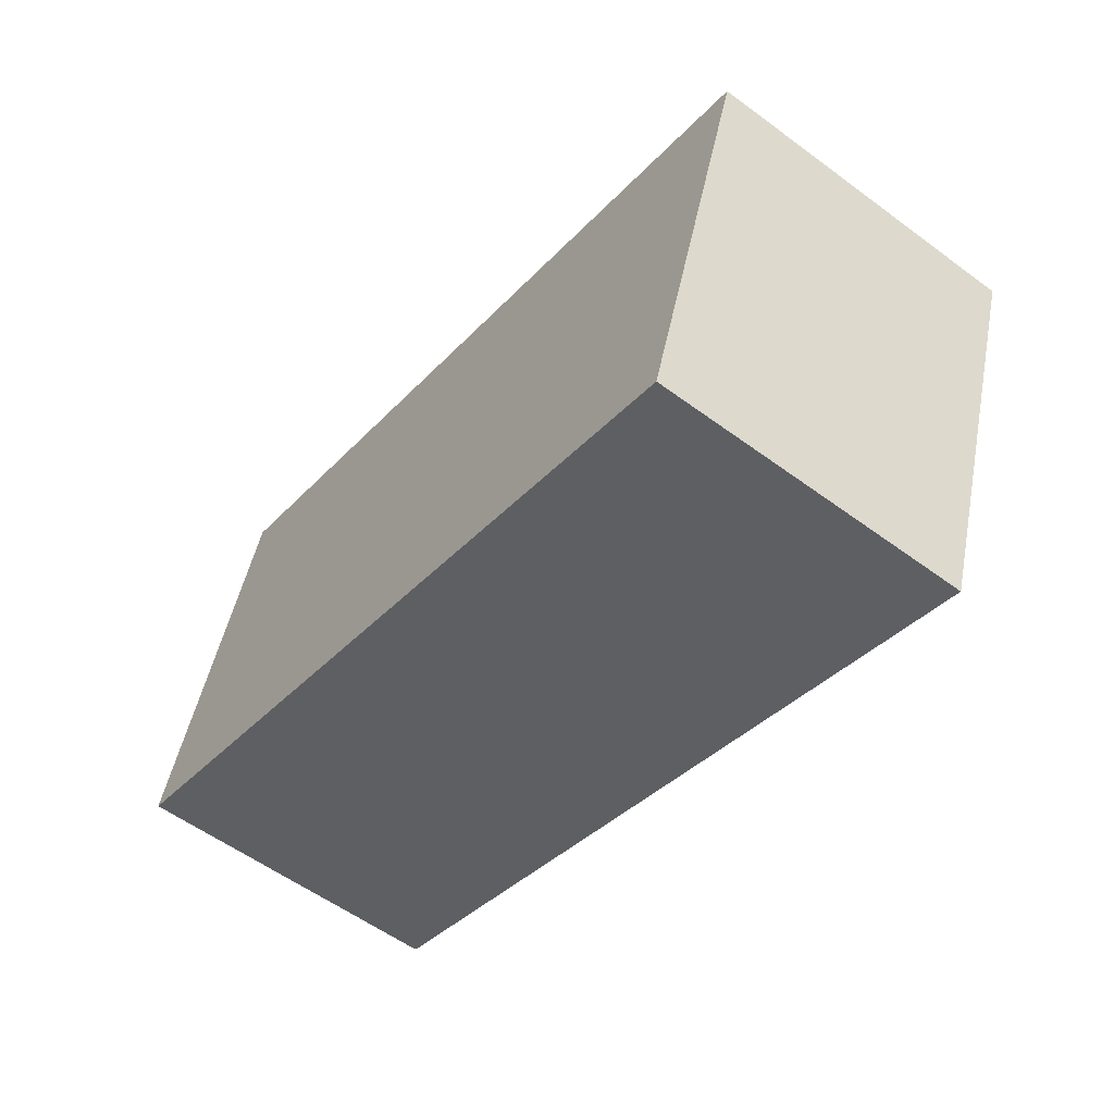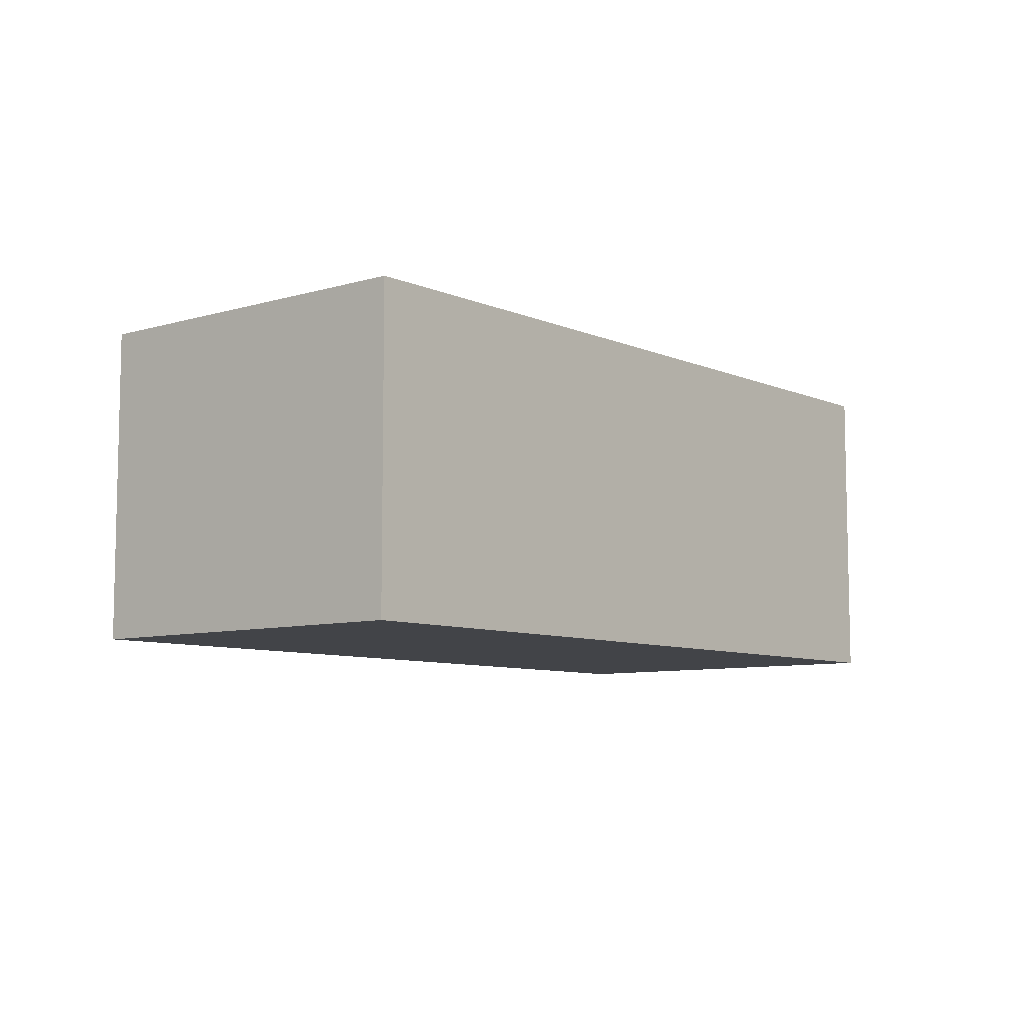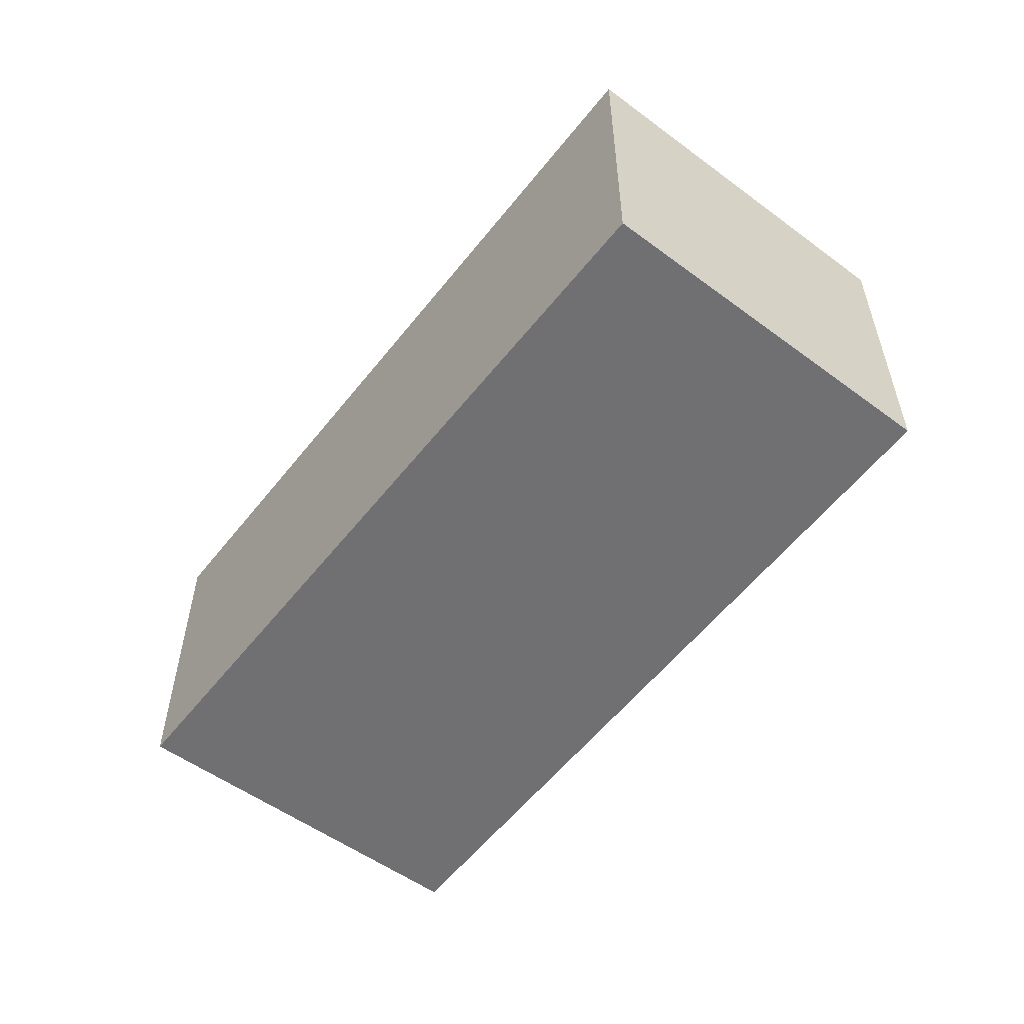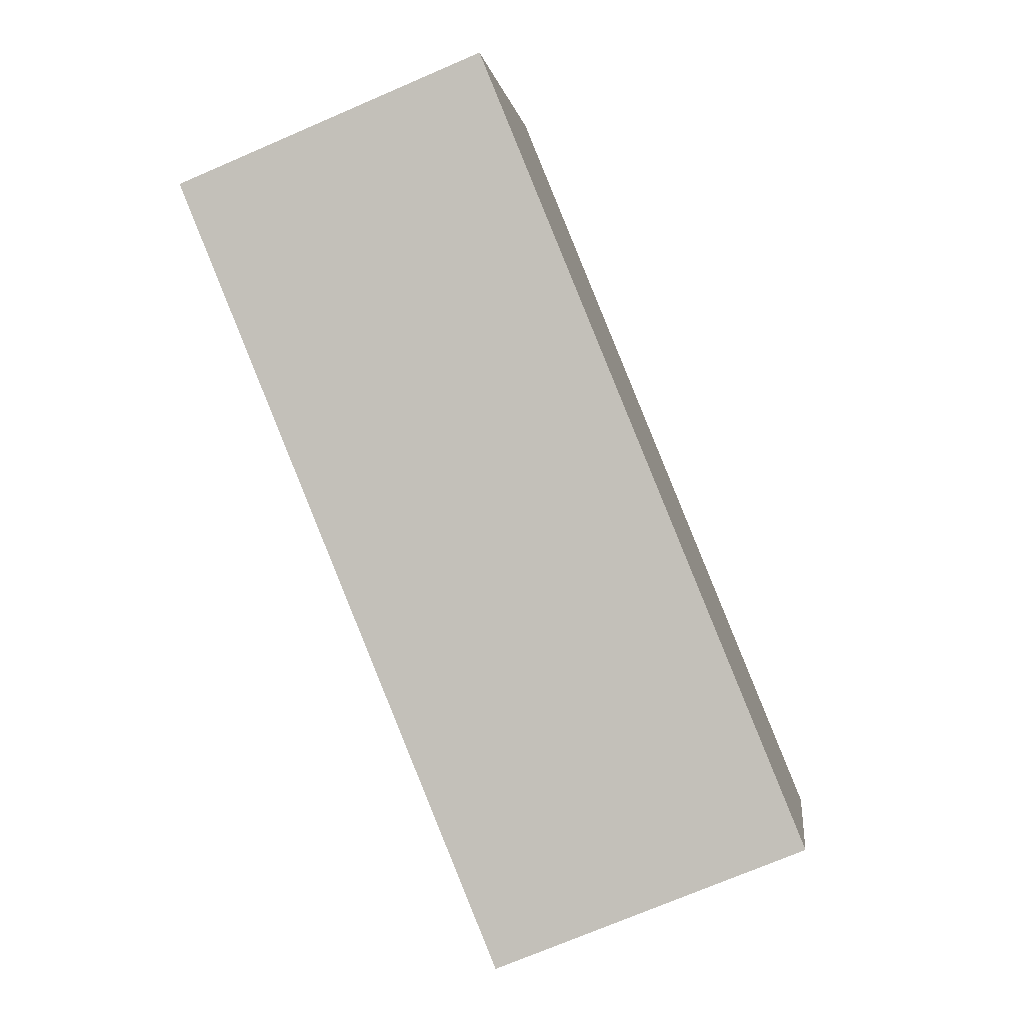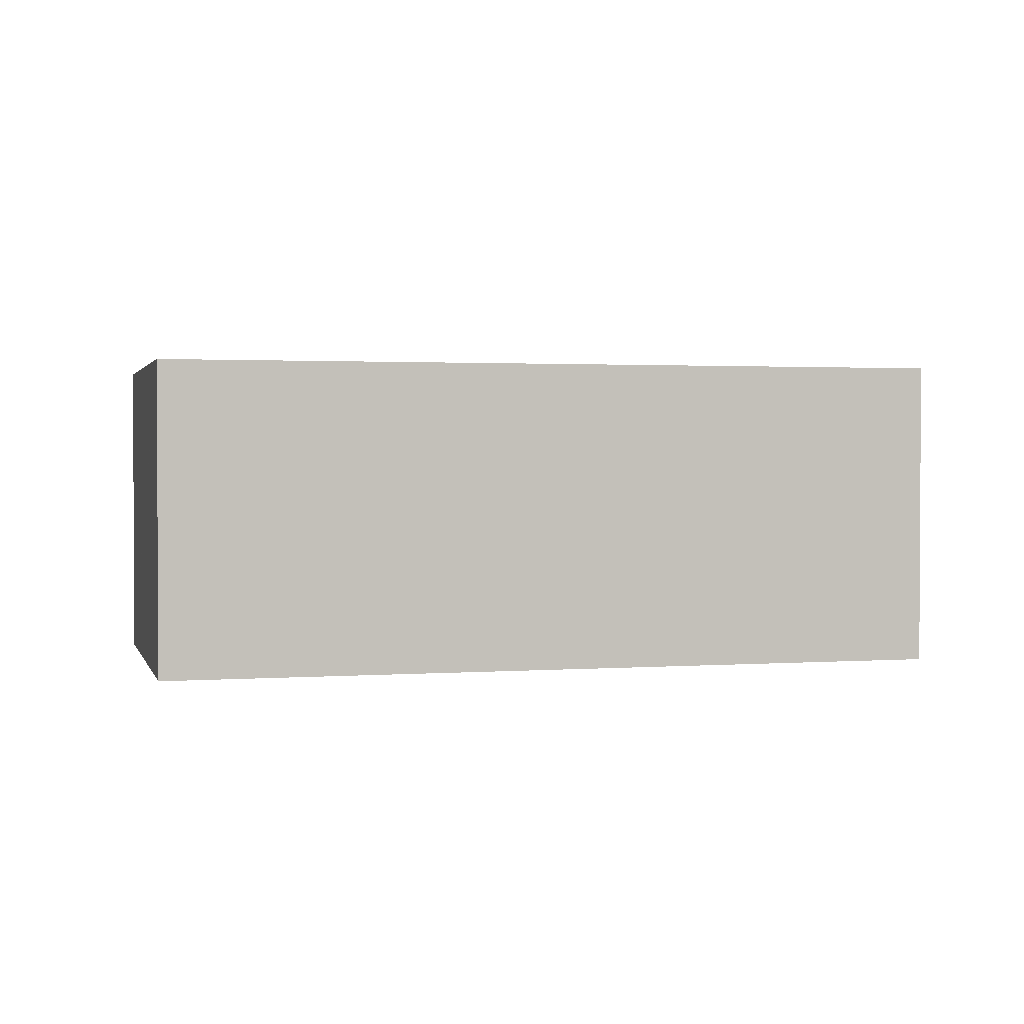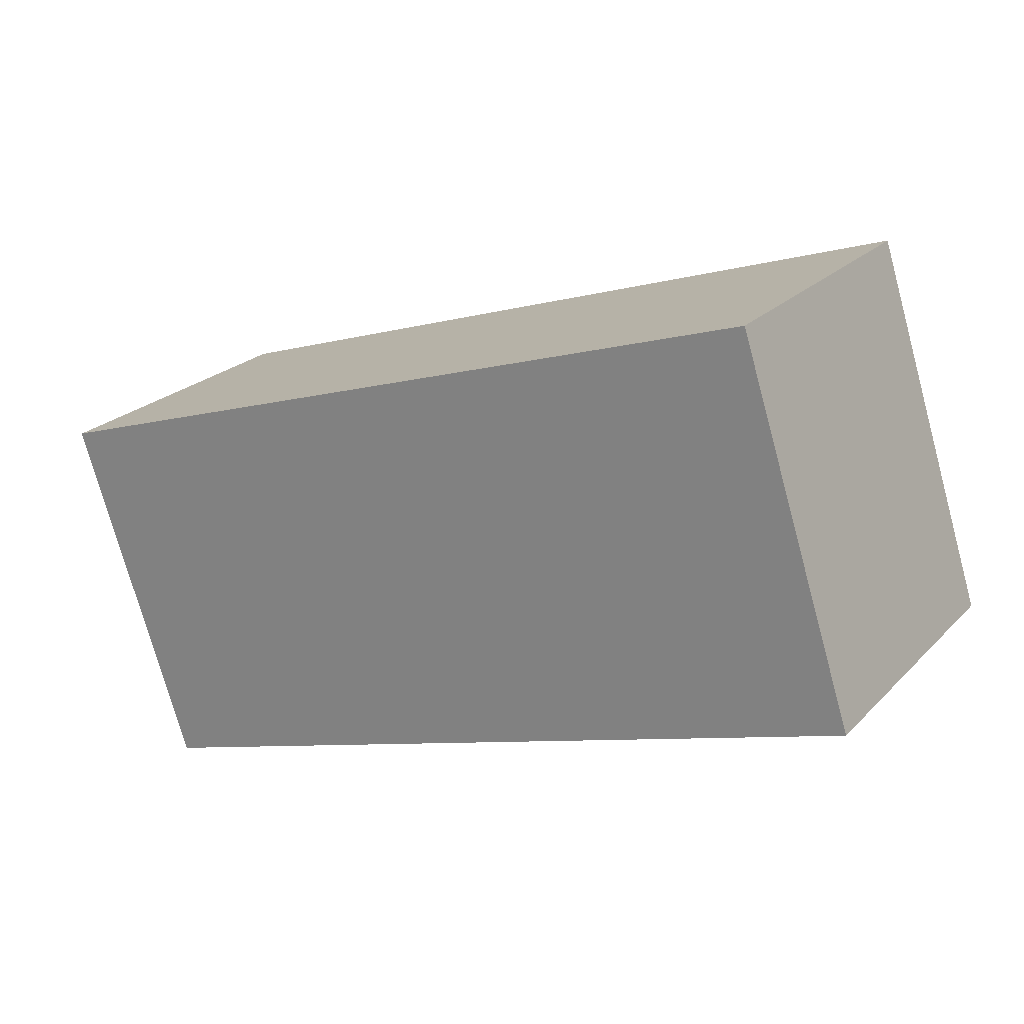
<metadata>
{"format":"obj","ext":"obj","renderer":"f3d","projection":"perspective","resolution":1024,"background":"white","views":[{"elev":-56.8,"azim":52.4,"up":"+Z"},{"elev":-8.0,"azim":147.7,"up":"+Y"},{"elev":-55.0,"azim":70.5,"up":"+Y"},{"elev":-73.4,"azim":-66.8,"up":"+Z"},{"elev":1.7,"azim":3.4,"up":"+Y"},{"elev":22.9,"azim":-148.3,"up":"+Z"}]}
</metadata>
<code>
v  0.008 6.878 0.024
v  1.978 6.878 -0.616
v  0 6.878 4.212e-16
v  16.89 6.878 -5.263
v  2.546 6.878 7.862
v  19.46 6.878 2.379
v  2.551 6.878 7.877
v  0 0 0
v  0.008 -1.47e-18 0.024
v  2.546 -4.814e-16 7.862
v  2.551 -4.823e-16 7.877
v  19.46 -1.457e-16 2.379
v  16.89 3.223e-16 -5.263
v  1.978 3.772e-17 -0.616
g defaultobject
f 1 2 3
f 2 1 4
f 4 1 5
f 4 5 6
f 6 5 7
f 8 1 3
f 1 8 5
f 5 8 9
f 5 9 10
f 5 10 7
f 7 10 11
f 11 6 7
f 6 11 12
f 12 4 6
f 4 12 13
f 2 8 3
f 8 2 4
f 8 4 14
f 14 4 13
f 14 9 8
f 9 14 10
f 10 14 11
f 11 14 12
f 12 14 13

</code>
